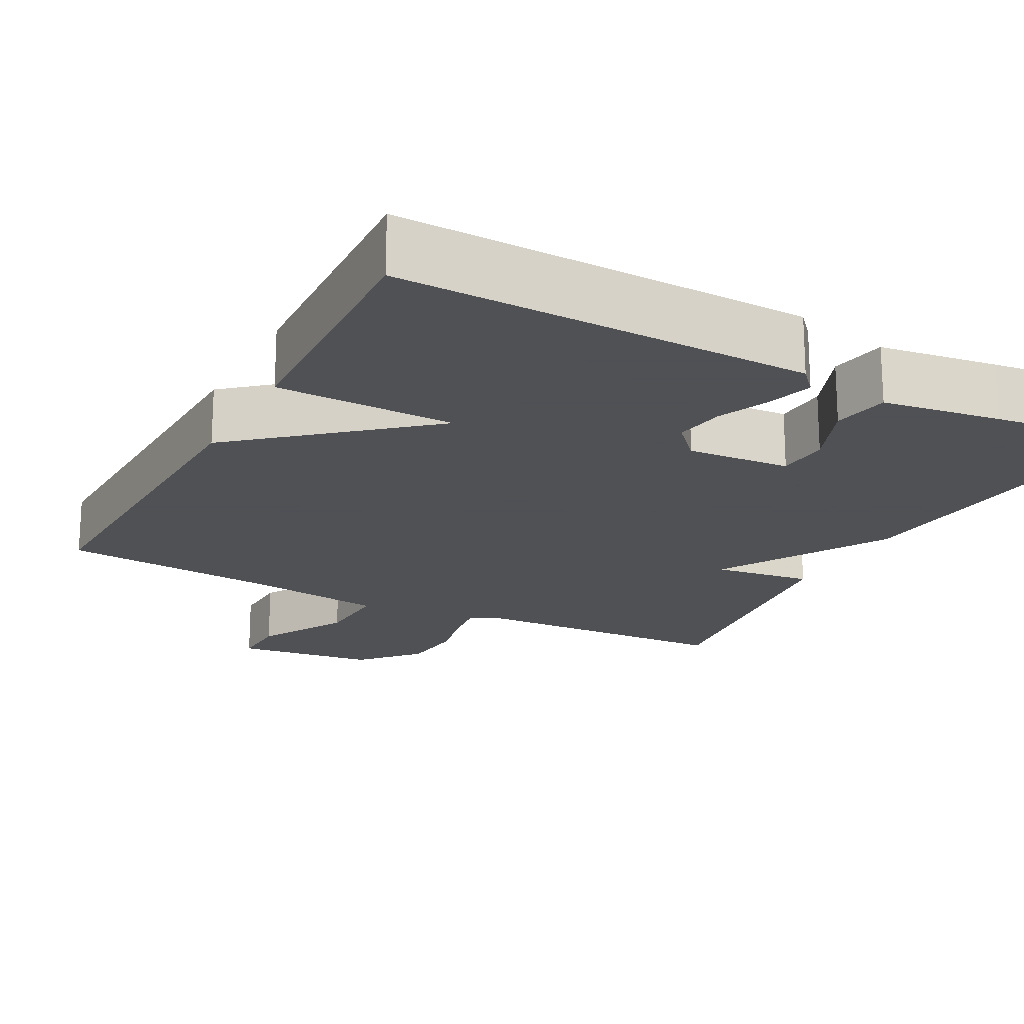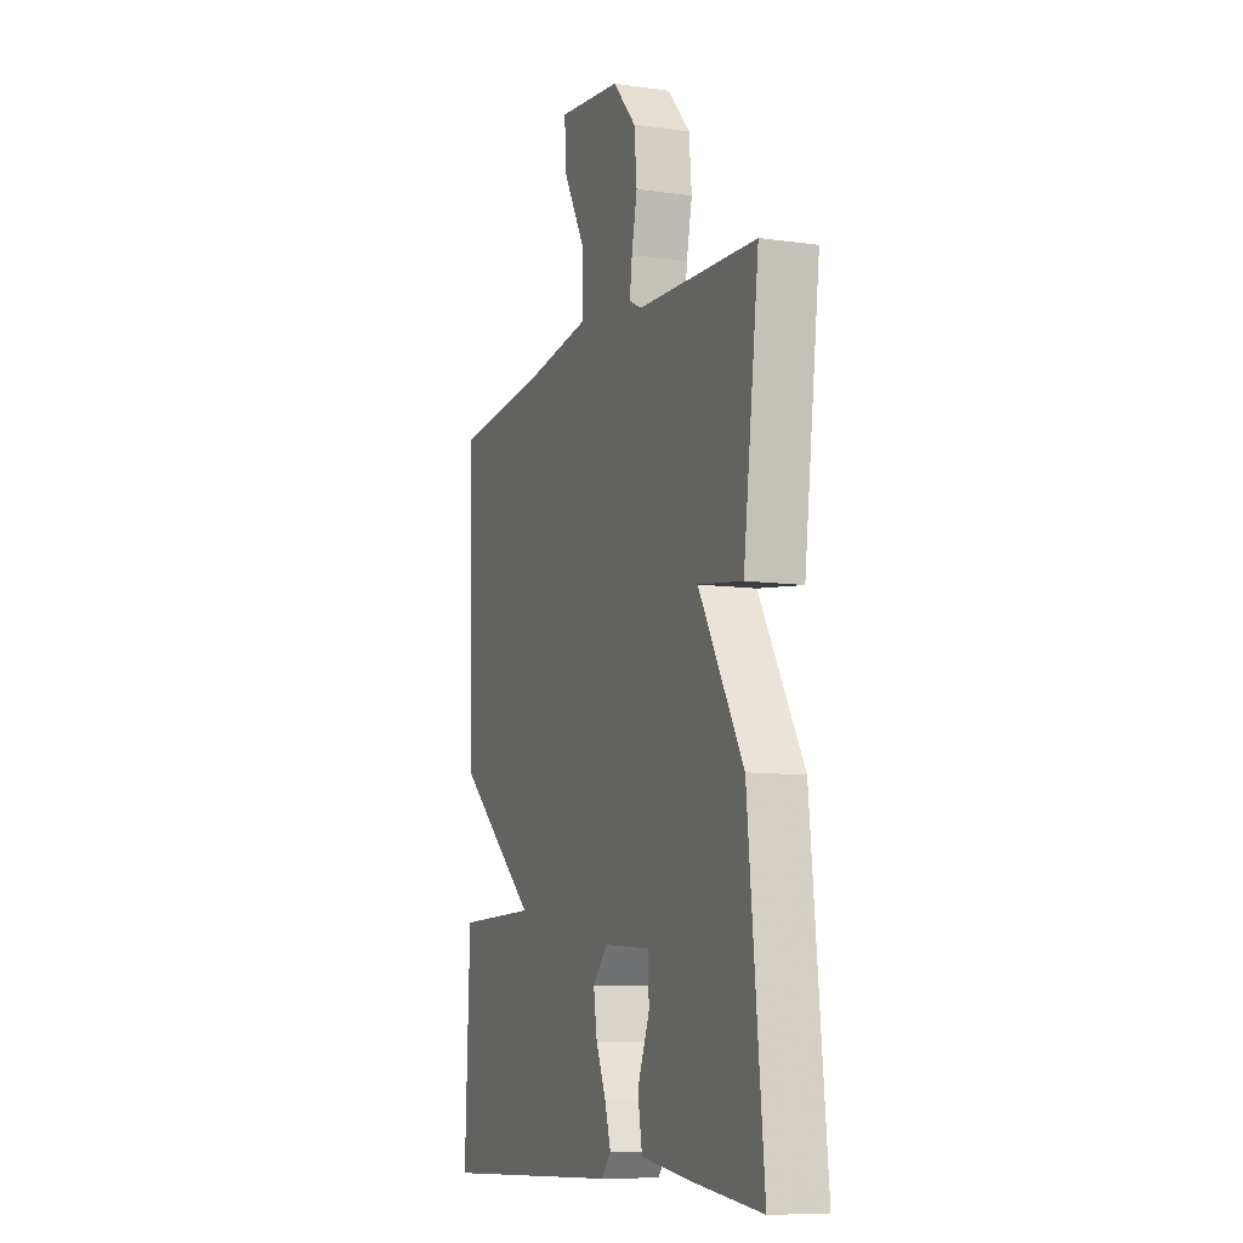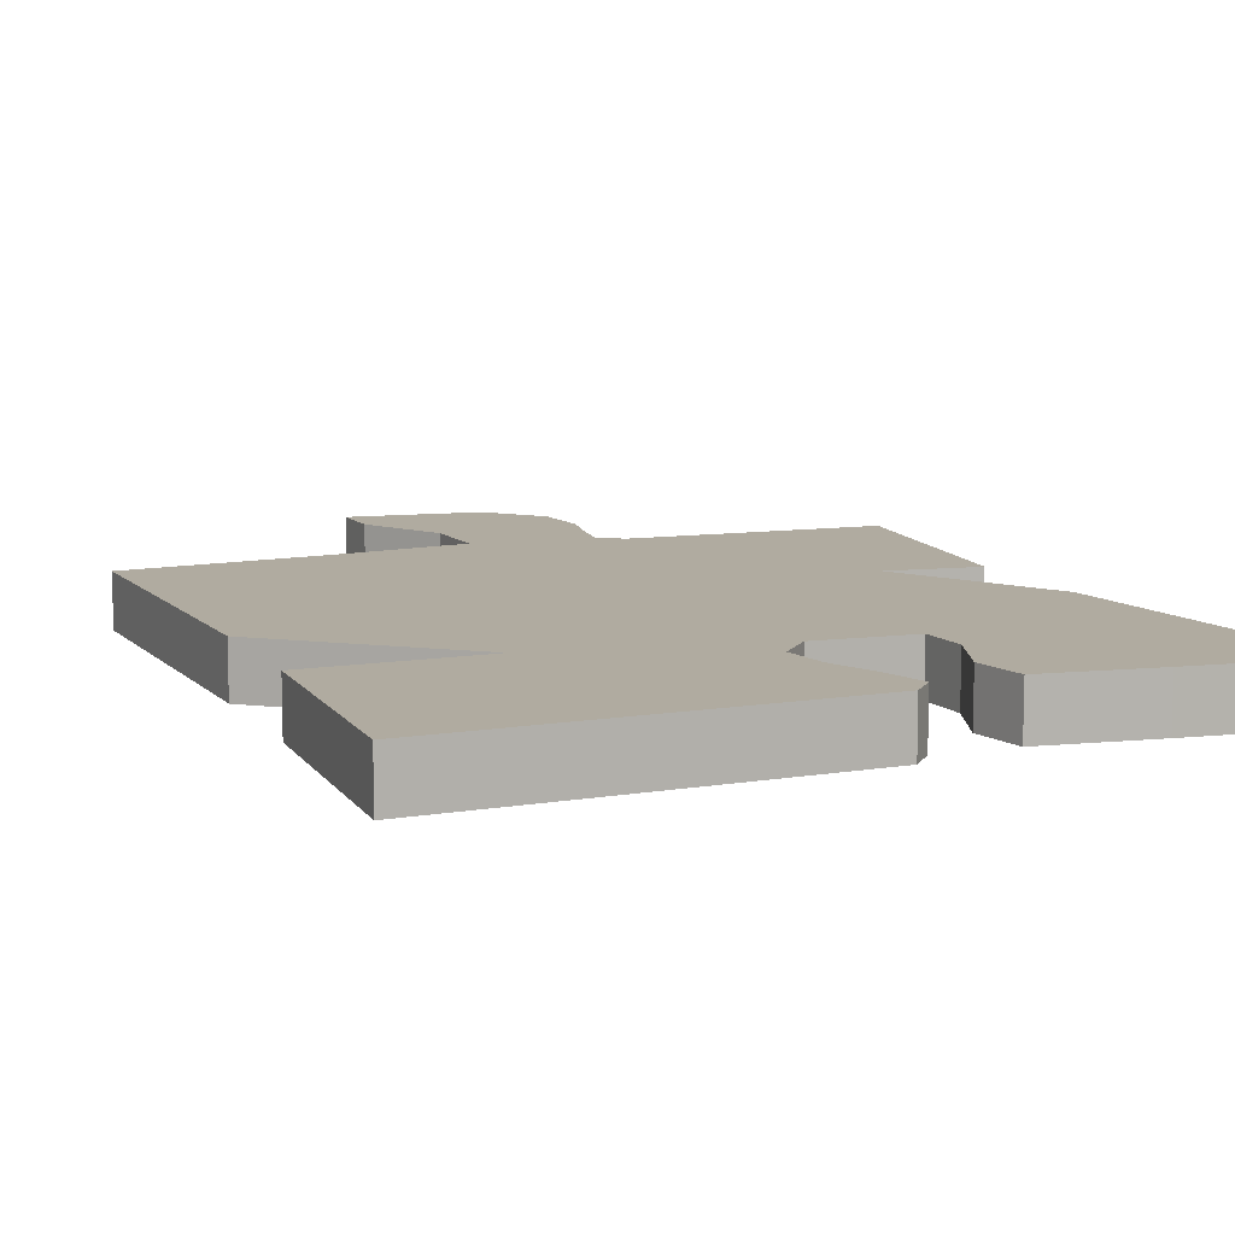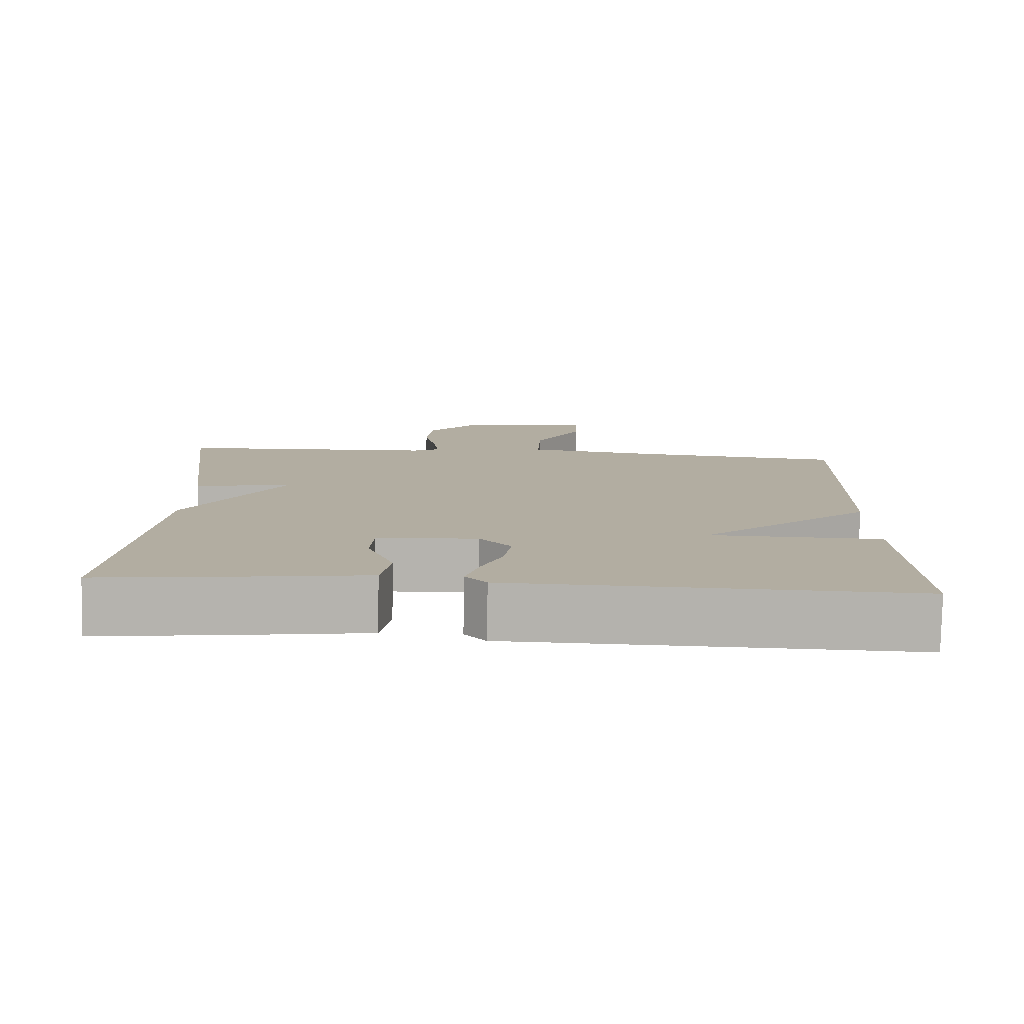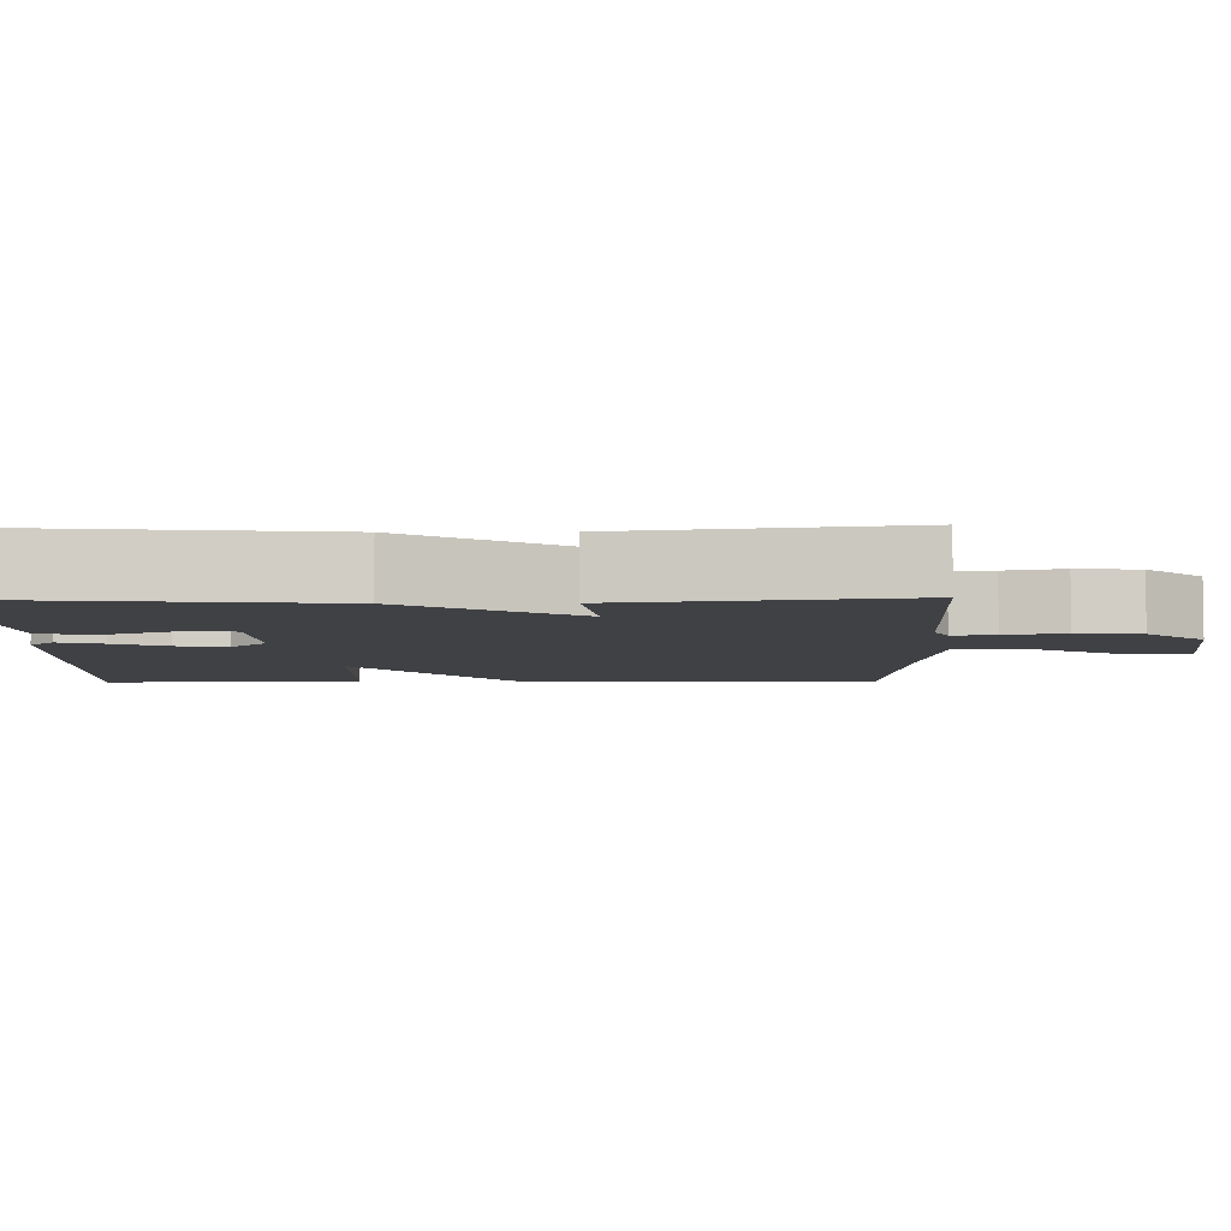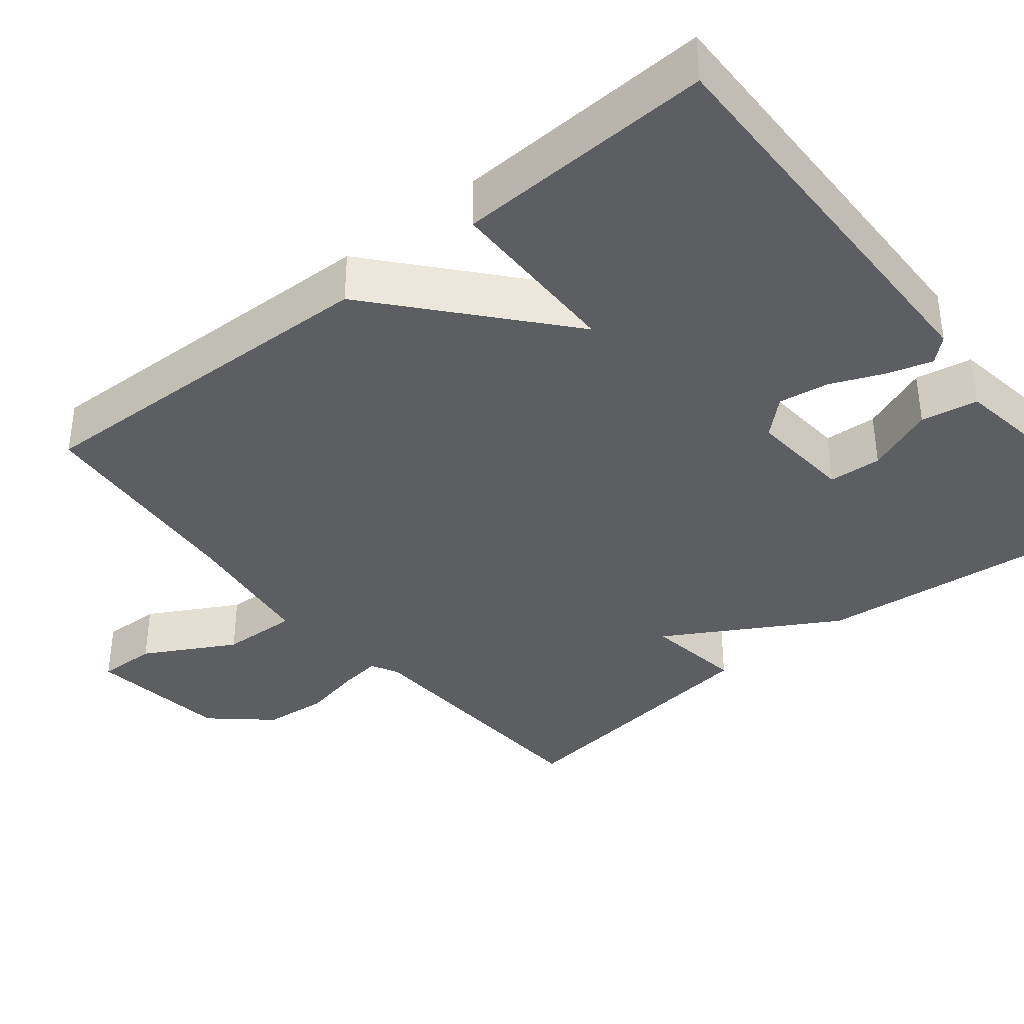
<metadata>
{"format":"obj","ext":"obj","renderer":"f3d","projection":"perspective","resolution":1024,"background":"white","views":[{"elev":-19.5,"azim":152.2,"up":"+Y"},{"elev":-9.1,"azim":-110.6,"up":"+Z"},{"elev":9.8,"azim":157.6,"up":"+Y"},{"elev":-79.7,"azim":-1.1,"up":"+Z"},{"elev":-5.9,"azim":-89.1,"up":"+Y"},{"elev":-37.4,"azim":129.3,"up":"+Y"}]}
</metadata>
<code>
v -0.5 0.07 0.5
v -0.157 0.07 0.515
v -0.121 0.07 0.533
v -0.128 0.07 0.587
v -0.144 0.07 0.663
v -0.136 0.07 0.745
v -0.07 0.07 0.819
v 0.112 0.07 0.841
v 0.11 0.07 0.765
v 0.046 0.07 0.65
v 0.042 0.07 0.551
v 0.221 0.07 0.526
v 0.5 0.07 0.5
v 0.486 0.07 0.031
v 0.256 0.07 -0.164
v 0.486 0.07 -0.169
v 0.5 0.07 -0.5
v -0.029 0.07 -0.485
v -0.057 0.07 -0.454
v -0.04 0.07 -0.397
v -0.011 0.07 -0.329
v -0.001 0.07 -0.264
v -0.043 0.07 -0.218
v -0.176 0.07 -0.227
v -0.18 0.07 -0.295
v -0.145 0.07 -0.383
v -0.158 0.07 -0.456
v -0.31 0.07 -0.477
v -0.5 0.07 -0.5
v -0.455 0.07 -0.057
v -0.328 0.07 0.16
v -0.455 0.07 0.143
v -0.5 0 0.5
v -0.157 0 0.515
v -0.121 0 0.533
v -0.128 0 0.587
v -0.144 0 0.663
v -0.136 0 0.745
v -0.07 0 0.819
v 0.112 0 0.841
v 0.11 0 0.765
v 0.046 0 0.65
v 0.042 0 0.551
v 0.221 0 0.526
v 0.5 0 0.5
v 0.486 0 0.031
v 0.256 0 -0.164
v 0.486 0 -0.169
v 0.5 0 -0.5
v -0.029 0 -0.485
v -0.057 0 -0.454
v -0.04 0 -0.397
v -0.011 0 -0.329
v -0.001 0 -0.264
v -0.043 0 -0.218
v -0.176 0 -0.227
v -0.18 0 -0.295
v -0.145 0 -0.383
v -0.158 0 -0.456
v -0.31 0 -0.477
v -0.5 0 -0.5
v -0.455 0 -0.057
v -0.328 0 0.16
v -0.455 0 0.143
f 31 32 1 2
f 29 30 31
f 28 29 31
f 27 28 31
f 25 26 27
f 25 27 31
f 24 25 31 2
f 19 20 21
f 18 19 21
f 17 18 21
f 16 17 21
f 15 16 21
f 15 21 22
f 14 15 22
f 13 14 22
f 12 13 22
f 11 12 22 23
f 8 9 10
f 7 8 10
f 6 7 10
f 5 6 10
f 4 5 10
f 3 4 10 11
f 11 23 24
f 3 11 24
f 2 3 24
f 34 33 64 63
f 63 62 61
f 63 61 60
f 63 60 59
f 59 58 57
f 63 59 57
f 34 63 57 56
f 53 52 51
f 53 51 50
f 53 50 49
f 53 49 48
f 53 48 47
f 54 53 47
f 54 47 46
f 54 46 45
f 54 45 44
f 55 54 44 43
f 42 41 40
f 42 40 39
f 42 39 38
f 42 38 37
f 42 37 36
f 43 42 36 35
f 56 55 43
f 56 43 35
f 56 35 34
f 1 33 34 2
f 2 34 35 3
f 3 35 36 4
f 4 36 37 5
f 5 37 38 6
f 6 38 39 7
f 7 39 40 8
f 8 40 41 9
f 9 41 42 10
f 10 42 43 11
f 11 43 44 12
f 12 44 45 13
f 13 45 46 14
f 14 46 47 15
f 15 47 48 16
f 16 48 49 17
f 17 49 50 18
f 18 50 51 19
f 19 51 52 20
f 20 52 53 21
f 21 53 54 22
f 22 54 55 23
f 23 55 56 24
f 24 56 57 25
f 25 57 58 26
f 26 58 59 27
f 27 59 60 28
f 28 60 61 29
f 29 61 62 30
f 30 62 63 31
f 31 63 64 32
f 32 64 33 1

</code>
